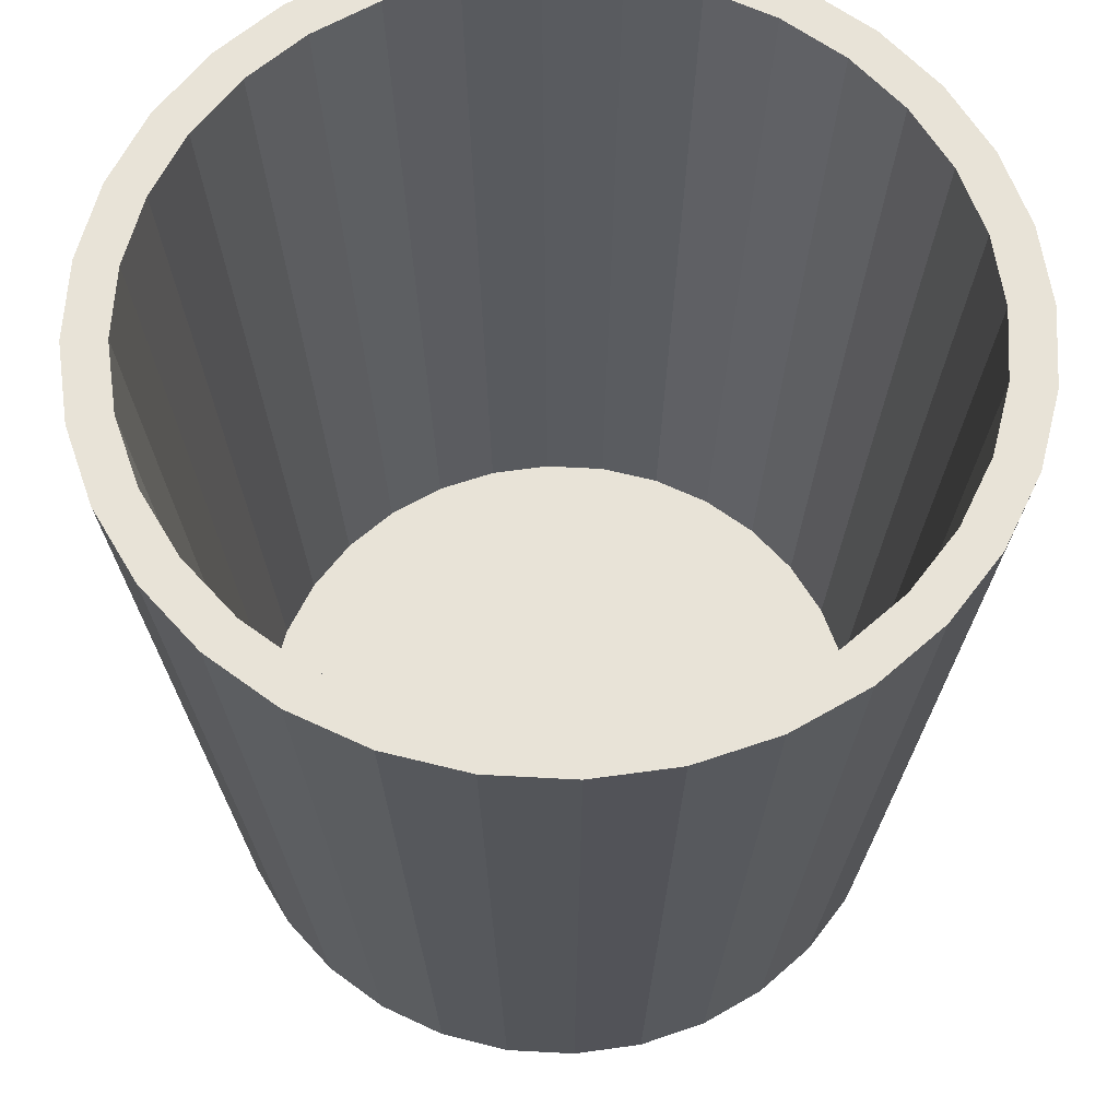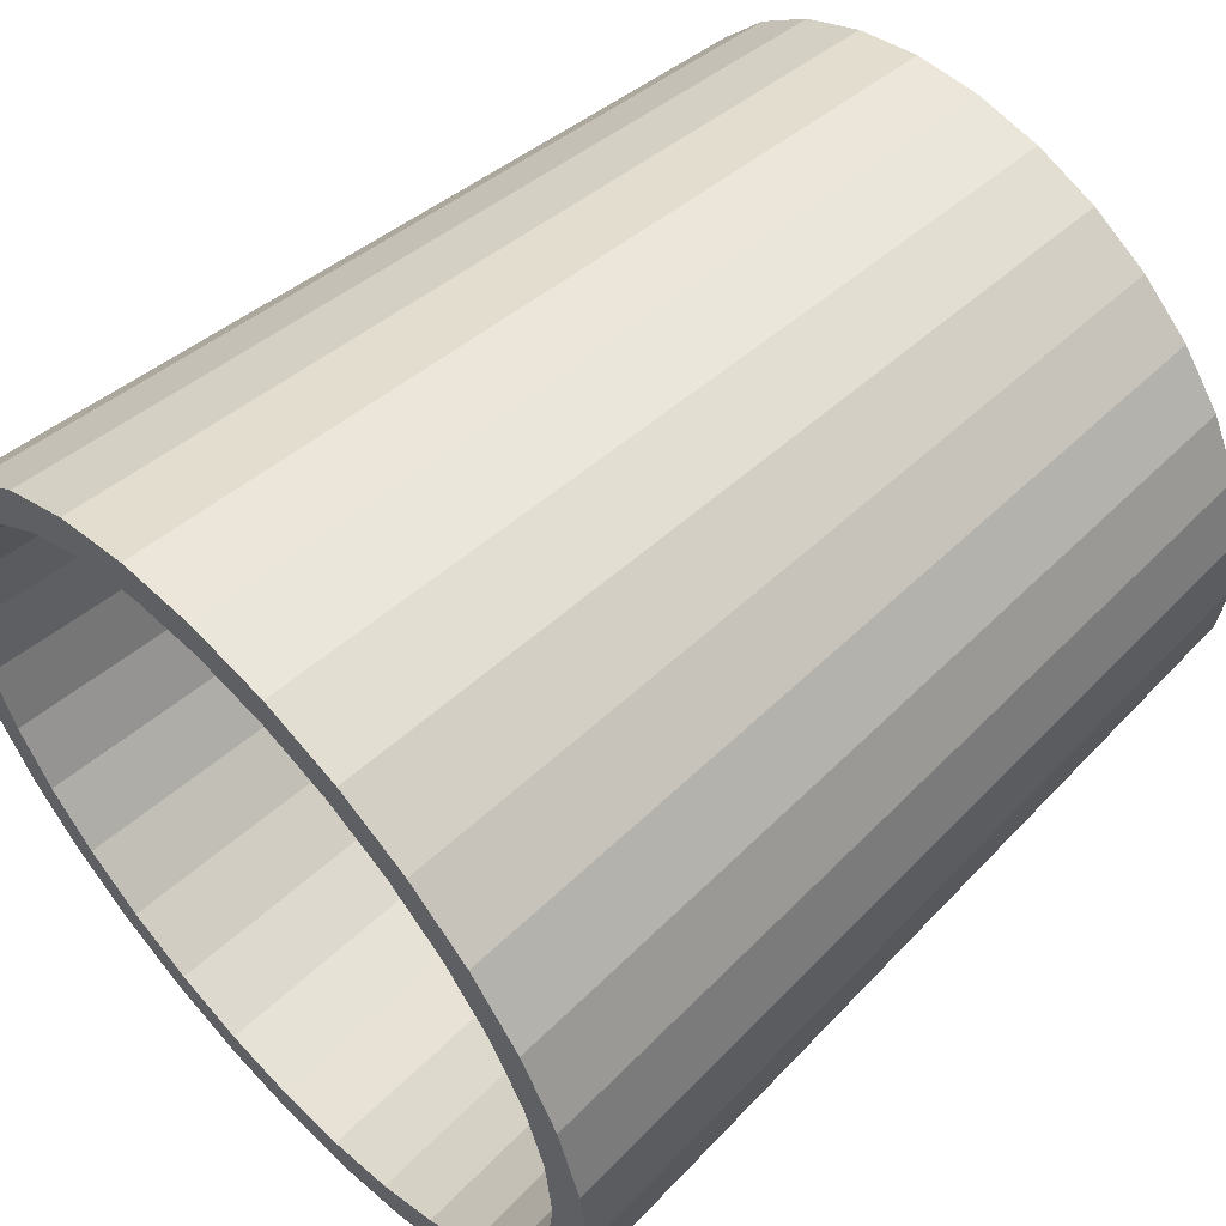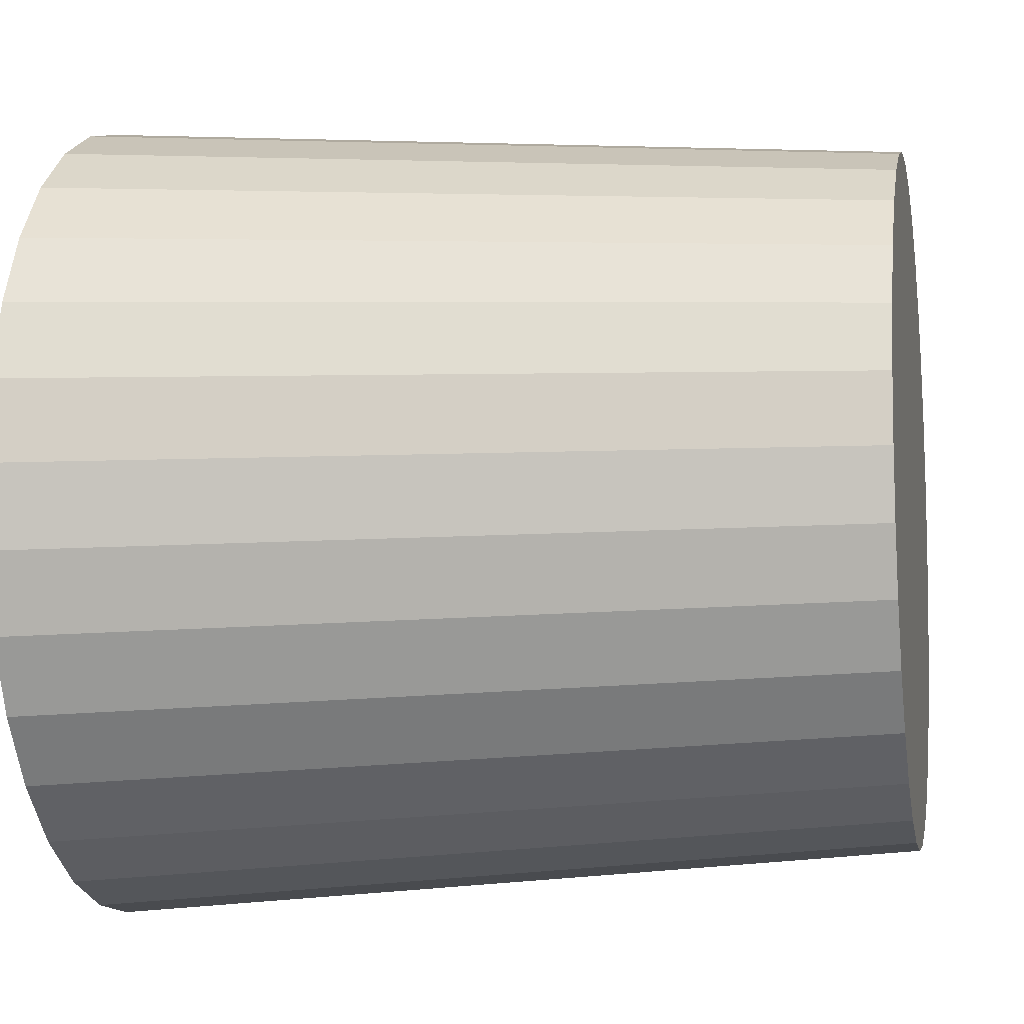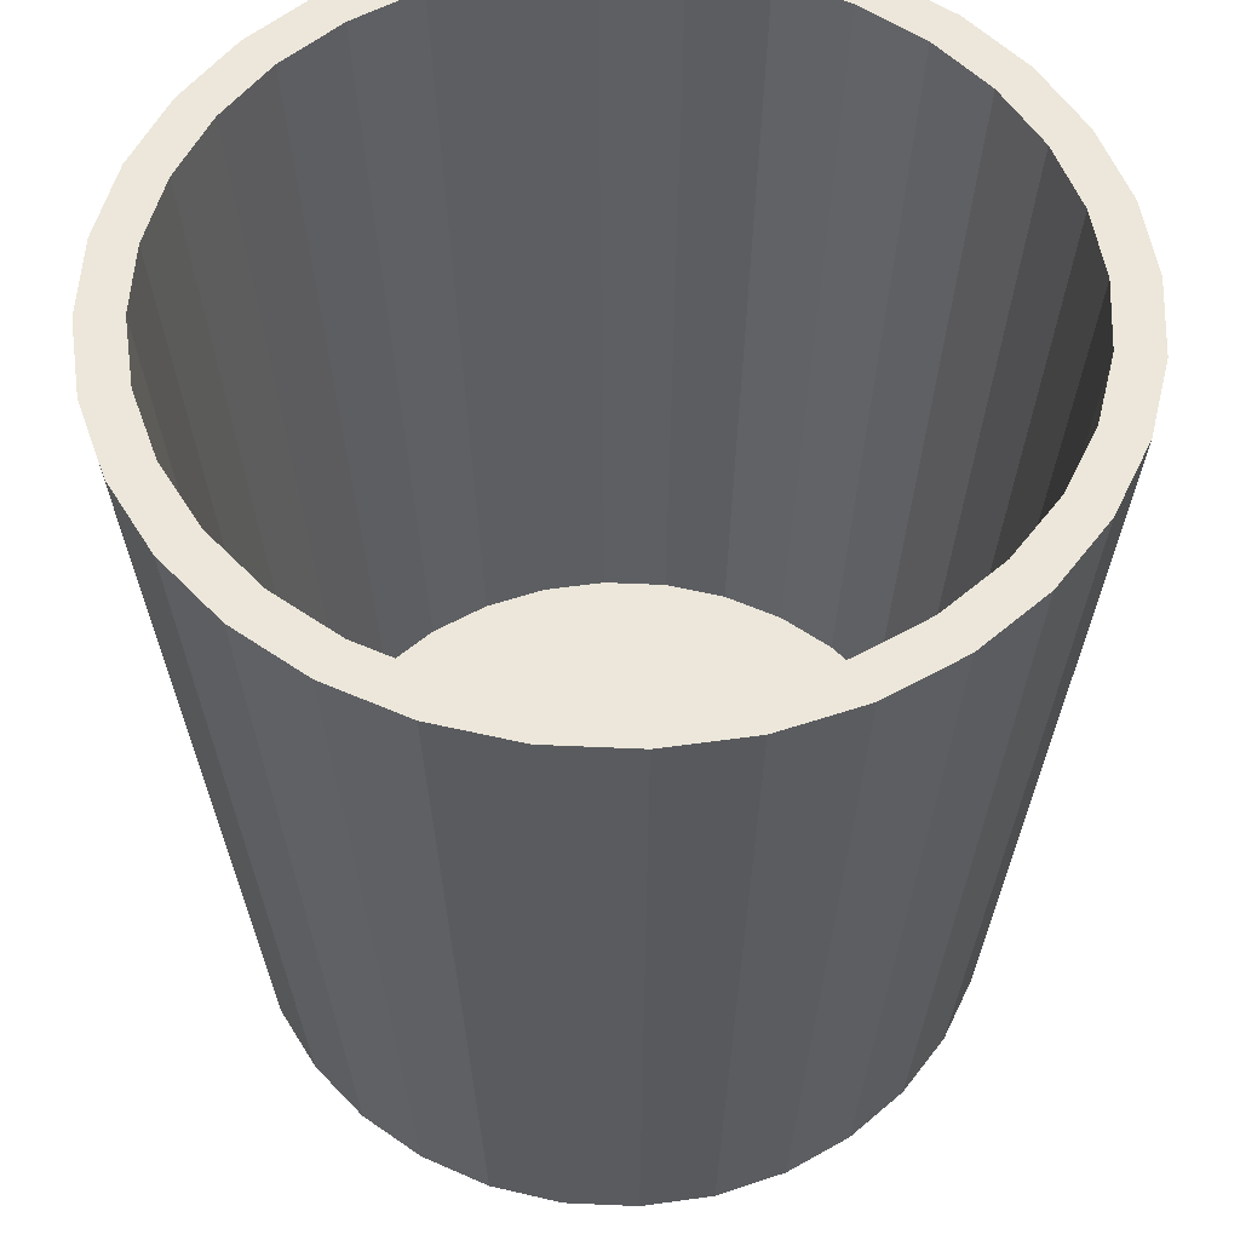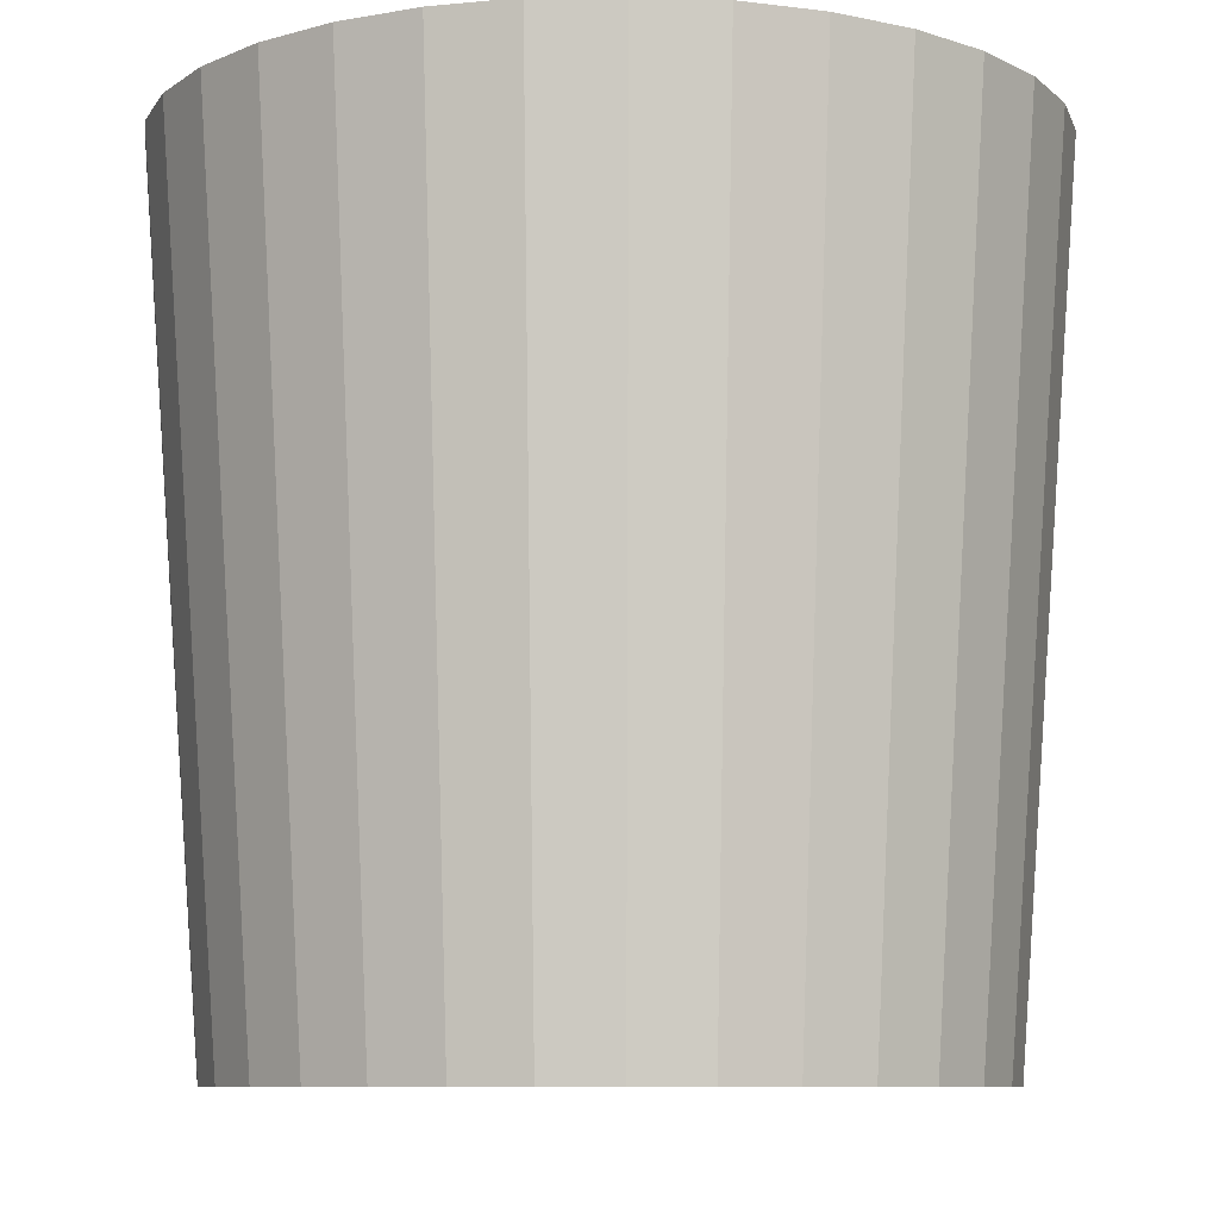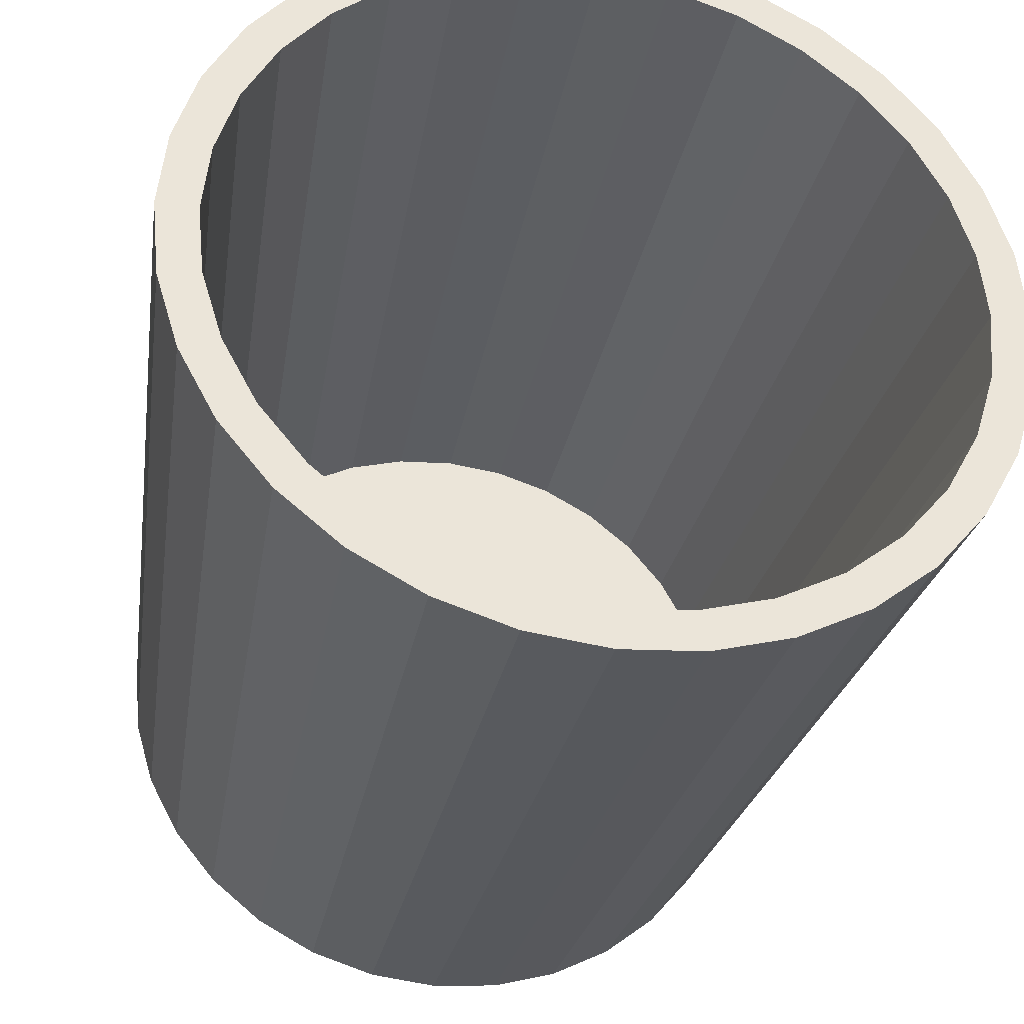
<metadata>
{"format":"obj","ext":"obj","renderer":"f3d","projection":"perspective","resolution":1024,"background":"white","views":[{"elev":61.7,"azim":53.8,"up":"+Y"},{"elev":56.6,"azim":-133.1,"up":"+Z"},{"elev":-8.0,"azim":-78.8,"up":"+Z"},{"elev":53.7,"azim":-14.1,"up":"+Y"},{"elev":-8.6,"azim":144.2,"up":"+Y"},{"elev":-34.3,"azim":168.0,"up":"+Z"}]}
</metadata>
<code>
o Cylinder
v 0 0 -0.5101
v -0 1.2 -0.5413
v 0.09952 0 -0.5003
v 0.1056 1.2 -0.5309
v 0.1952 0 -0.4713
v 0.2072 1.2 -0.5001
v 0.2834 0 -0.4241
v 0.3007 1.2 -0.4501
v 0.3607 0 -0.3607
v 0.3828 1.2 -0.3828
v 0.4241 0 -0.2834
v 0.4501 1.2 -0.3007
v 0.4713 0 -0.1952
v 0.5001 1.2 -0.2072
v 0.5003 0 -0.09952
v 0.5309 1.2 -0.1056
v 0.5101 0 0
v 0.5413 1.2 0
v 0.5003 0 0.09952
v 0.5309 1.2 0.1056
v 0.4713 0 0.1952
v 0.5001 1.2 0.2072
v 0.4241 0 0.2834
v 0.4501 1.2 0.3007
v 0.3607 0 0.3607
v 0.3828 1.2 0.3828
v 0.2834 0 0.4241
v 0.3007 1.2 0.4501
v 0.1952 0 0.4713
v 0.2072 1.2 0.5001
v 0.09952 0 0.5003
v 0.1056 1.2 0.5309
v -0 0 0.5101
v -0 1.2 0.5413
v -0.09952 0 0.5003
v -0.1056 1.2 0.5309
v -0.1952 0 0.4713
v -0.2072 1.2 0.5001
v -0.2834 0 0.4241
v -0.3007 1.2 0.4501
v -0.3607 0 0.3607
v -0.3828 1.2 0.3828
v -0.4241 0 0.2834
v -0.4501 1.2 0.3007
v -0.4713 0 0.1952
v -0.5001 1.2 0.2072
v -0.5003 0 0.09952
v -0.5309 1.2 0.1056
v -0.5101 0 -0
v -0.5413 1.2 -0
v -0.5003 0 -0.09952
v -0.5309 1.2 -0.1056
v -0.4713 0 -0.1952
v -0.5001 1.2 -0.2072
v -0.4241 0 -0.2834
v -0.4501 1.2 -0.3007
v -0.3607 0 -0.3607
v -0.3828 1.2 -0.3828
v -0.2834 0 -0.4241
v -0.3007 1.2 -0.4501
v -0.1952 0 -0.4713
v -0.2072 1.2 -0.5001
v -0.09952 0 -0.5003
v -0.1056 1.2 -0.5309
v 0.1171 1.2 -0.5885
v 0 1.2 -0.6
v 0.2296 1.2 -0.5543
v 0.3333 1.2 -0.4989
v 0.4243 1.2 -0.4243
v 0.4989 1.2 -0.3333
v 0.5543 1.2 -0.2296
v 0.5885 1.2 -0.1171
v 0.6 1.2 0
v 0.5885 1.2 0.1171
v 0.5543 1.2 0.2296
v 0.4989 1.2 0.3333
v 0.4243 1.2 0.4243
v 0.3333 1.2 0.4989
v 0.2296 1.2 0.5543
v 0.1171 1.2 0.5885
v -0 1.2 0.6
v -0.1171 1.2 0.5885
v -0.2296 1.2 0.5543
v -0.3333 1.2 0.4989
v -0.4243 1.2 0.4243
v -0.4989 1.2 0.3333
v -0.5543 1.2 0.2296
v -0.5885 1.2 0.1171
v -0.6 1.2 -0
v -0.5885 1.2 -0.1171
v -0.5543 1.2 -0.2296
v -0.4989 1.2 -0.3333
v -0.4243 1.2 -0.4243
v -0.3333 1.2 -0.4989
v -0.2296 1.2 -0.5543
v -0.1171 1.2 -0.5885
v 0.08875 0.07414 -0.4462
v 0 0.07414 -0.4549
v 0.1741 0.07414 -0.4203
v 0.2527 0.07414 -0.3783
v 0.3217 0.07414 -0.3217
v 0.3783 0.07414 -0.2527
v 0.4203 0.07414 -0.1741
v 0.4462 0.07414 -0.08875
v 0.4549 0.07414 0
v 0.4462 0.07414 0.08875
v 0.4203 0.07414 0.1741
v 0.3783 0.07414 0.2527
v 0.3217 0.07414 0.3217
v 0.2527 0.07414 0.3783
v 0.1741 0.07414 0.4203
v 0.08875 0.07414 0.4462
v -0 0.07414 0.4549
v -0.08875 0.07414 0.4462
v -0.1741 0.07414 0.4203
v -0.2527 0.07414 0.3783
v -0.3217 0.07414 0.3217
v -0.3783 0.07414 0.2527
v -0.4203 0.07414 0.1741
v -0.4462 0.07414 0.08875
v -0.4549 0.07414 -0
v -0.4462 0.07414 -0.08875
v -0.4203 0.07414 -0.1741
v -0.3783 0.07414 -0.2527
v -0.3217 0.07414 -0.3217
v -0.2527 0.07414 -0.3783
v -0.1741 0.07414 -0.4203
v -0.08875 0.07414 -0.4462
f 66 3 1
f 65 5 3
f 67 7 5
f 68 9 7
f 69 11 9
f 70 13 11
f 71 15 13
f 72 17 15
f 73 19 17
f 74 21 19
f 75 23 21
f 76 25 23
f 77 27 25
f 78 29 27
f 79 31 29
f 80 33 31
f 81 35 33
f 82 37 35
f 83 39 37
f 84 41 39
f 85 43 41
f 86 45 43
f 87 47 45
f 88 49 47
f 89 51 49
f 90 53 51
f 91 55 53
f 92 57 55
f 93 59 57
f 94 61 59
f 50 122 52
f 95 63 61
f 96 1 63
f 31 47 63
f 4 66 2
f 6 65 4
f 8 67 6
f 8 69 68
f 12 69 10
f 12 71 70
f 14 72 71
f 18 72 16
f 18 74 73
f 22 74 20
f 24 75 22
f 26 76 24
f 28 77 26
f 28 79 78
f 32 79 30
f 32 81 80
f 36 81 34
f 36 83 82
f 40 83 38
f 40 85 84
f 42 86 85
f 46 86 44
f 46 88 87
f 50 88 48
f 52 89 50
f 52 91 90
f 54 92 91
f 58 92 56
f 58 94 93
f 62 94 60
f 62 96 95
f 64 66 96
f 99 123 115
f 24 109 26
f 52 123 54
f 26 110 28
f 54 124 56
f 28 111 30
f 2 97 4
f 56 125 58
f 30 112 32
f 4 99 6
f 58 126 60
f 32 113 34
f 6 100 8
f 60 127 62
f 34 114 36
f 8 101 10
f 62 128 64
f 36 115 38
f 10 102 12
f 64 98 2
f 38 116 40
f 12 103 14
f 40 117 42
f 14 104 16
f 42 118 44
f 16 105 18
f 44 119 46
f 18 106 20
f 46 120 48
f 20 107 22
f 48 121 50
f 22 108 24
f 66 65 3
f 65 67 5
f 67 68 7
f 68 69 9
f 69 70 11
f 70 71 13
f 71 72 15
f 72 73 17
f 73 74 19
f 74 75 21
f 75 76 23
f 76 77 25
f 77 78 27
f 78 79 29
f 79 80 31
f 80 81 33
f 81 82 35
f 82 83 37
f 83 84 39
f 84 85 41
f 85 86 43
f 86 87 45
f 87 88 47
f 88 89 49
f 89 90 51
f 90 91 53
f 91 92 55
f 92 93 57
f 93 94 59
f 94 95 61
f 50 121 122
f 95 96 63
f 96 66 1
f 63 1 3
f 3 5 7
f 7 9 15
f 9 11 15
f 11 13 15
f 15 17 19
f 19 21 23
f 23 25 27
f 27 29 23
f 29 31 23
f 31 33 39
f 33 35 39
f 35 37 39
f 39 41 43
f 43 45 47
f 47 49 51
f 51 53 55
f 55 57 59
f 59 61 63
f 63 3 15
f 3 7 15
f 15 19 31
f 19 23 31
f 39 43 47
f 47 51 55
f 55 59 63
f 31 39 47
f 47 55 63
f 63 15 31
f 4 65 66
f 6 67 65
f 8 68 67
f 8 10 69
f 12 70 69
f 12 14 71
f 14 16 72
f 18 73 72
f 18 20 74
f 22 75 74
f 24 76 75
f 26 77 76
f 28 78 77
f 28 30 79
f 32 80 79
f 32 34 81
f 36 82 81
f 36 38 83
f 40 84 83
f 40 42 85
f 42 44 86
f 46 87 86
f 46 48 88
f 50 89 88
f 52 90 89
f 52 54 91
f 54 56 92
f 58 93 92
f 58 60 94
f 62 95 94
f 62 64 96
f 64 2 66
f 99 97 98
f 98 128 127
f 127 126 123
f 126 125 123
f 125 124 123
f 123 122 121
f 121 120 119
f 119 118 117
f 117 116 115
f 115 114 113
f 113 112 111
f 111 110 109
f 109 108 111
f 108 107 111
f 107 106 105
f 105 104 103
f 103 102 101
f 101 100 99
f 99 98 123
f 98 127 123
f 123 121 119
f 119 117 123
f 117 115 123
f 115 113 107
f 113 111 107
f 107 105 103
f 103 101 99
f 107 103 115
f 103 99 115
f 24 108 109
f 52 122 123
f 26 109 110
f 54 123 124
f 28 110 111
f 2 98 97
f 56 124 125
f 30 111 112
f 4 97 99
f 58 125 126
f 32 112 113
f 6 99 100
f 60 126 127
f 34 113 114
f 8 100 101
f 62 127 128
f 36 114 115
f 10 101 102
f 64 128 98
f 38 115 116
f 12 102 103
f 40 116 117
f 14 103 104
f 42 117 118
f 16 104 105
f 44 118 119
f 18 105 106
f 46 119 120
f 20 106 107
f 48 120 121
f 22 107 108

</code>
